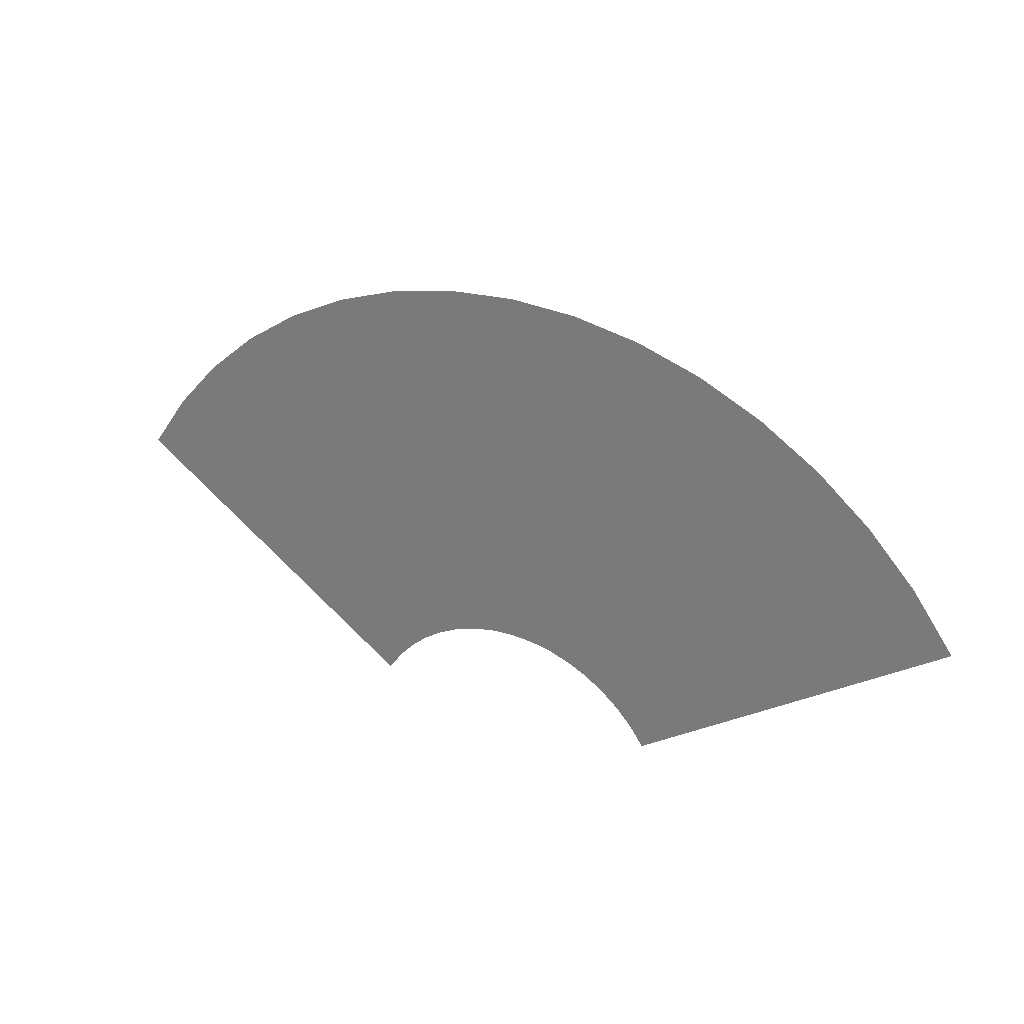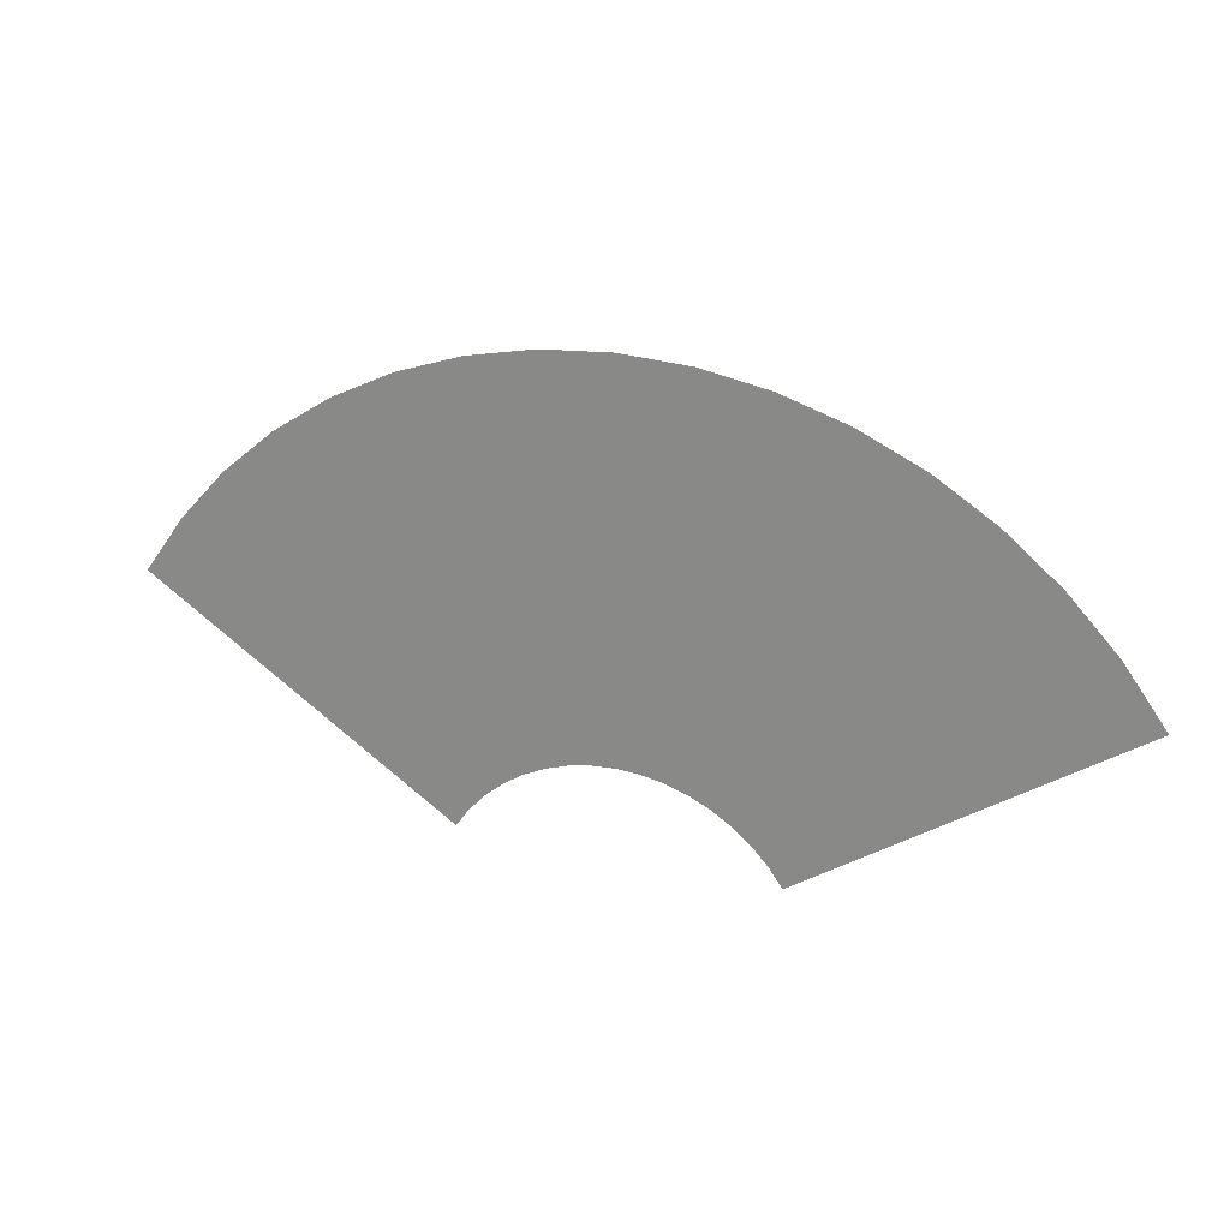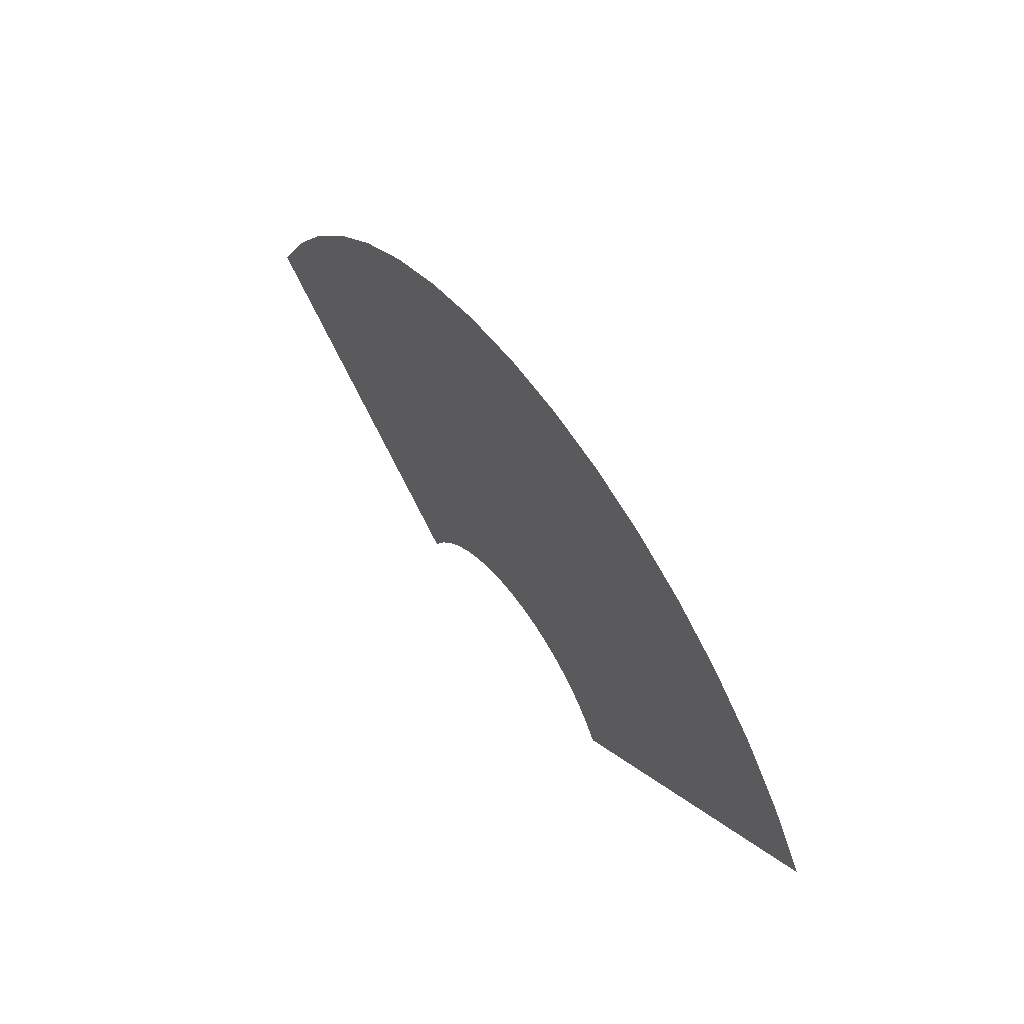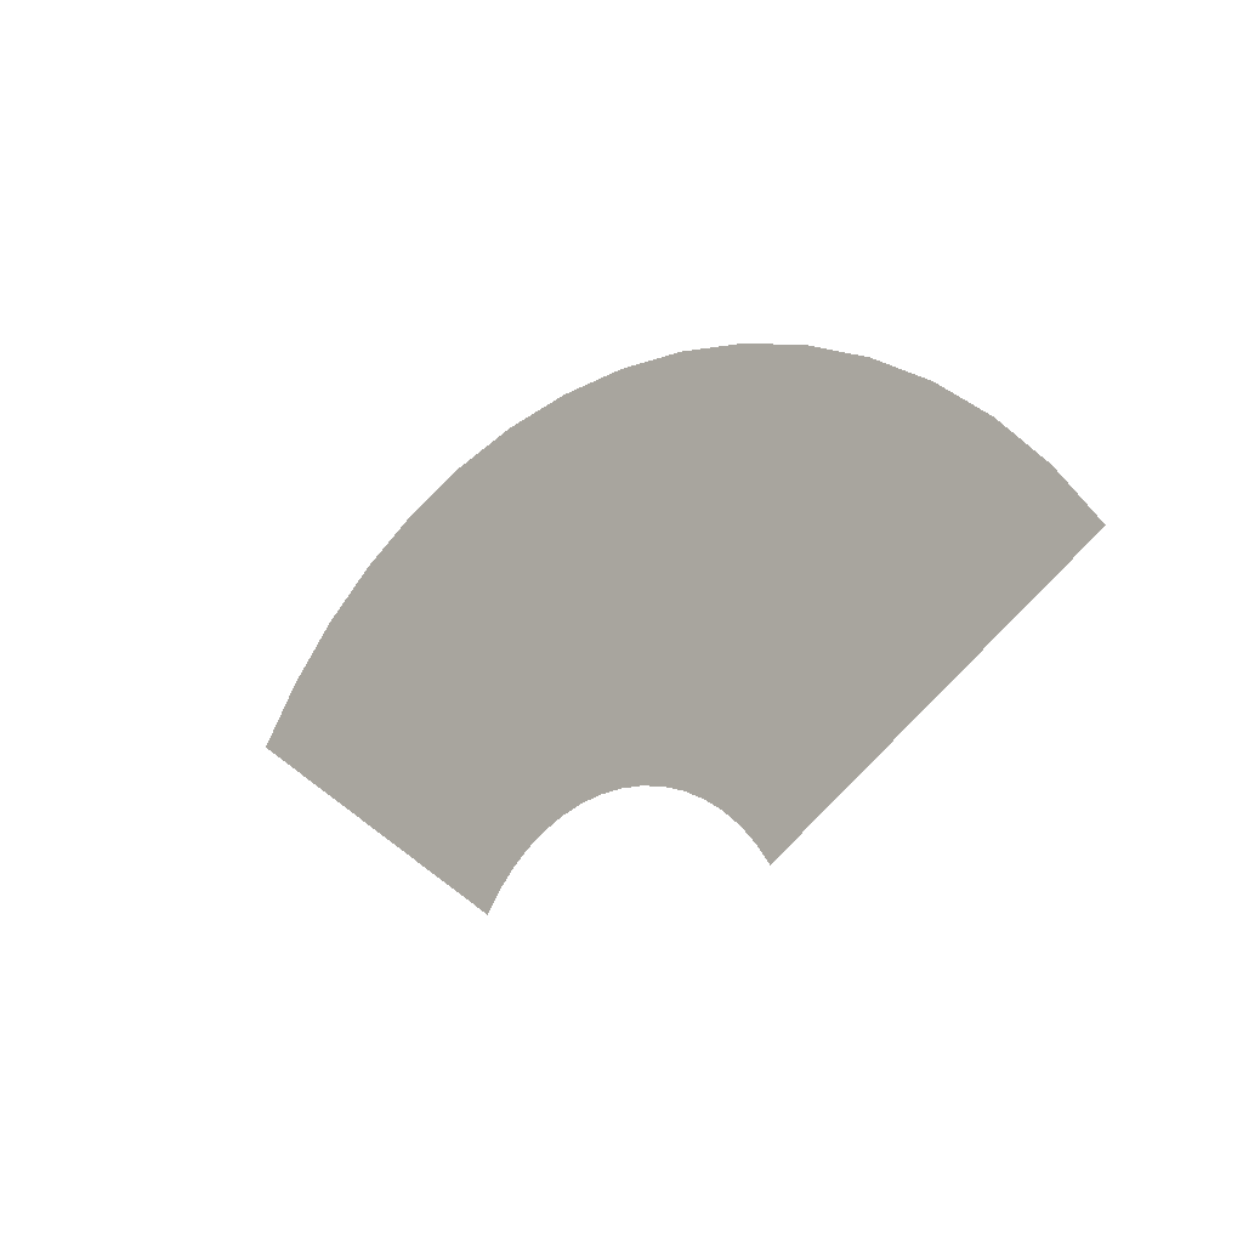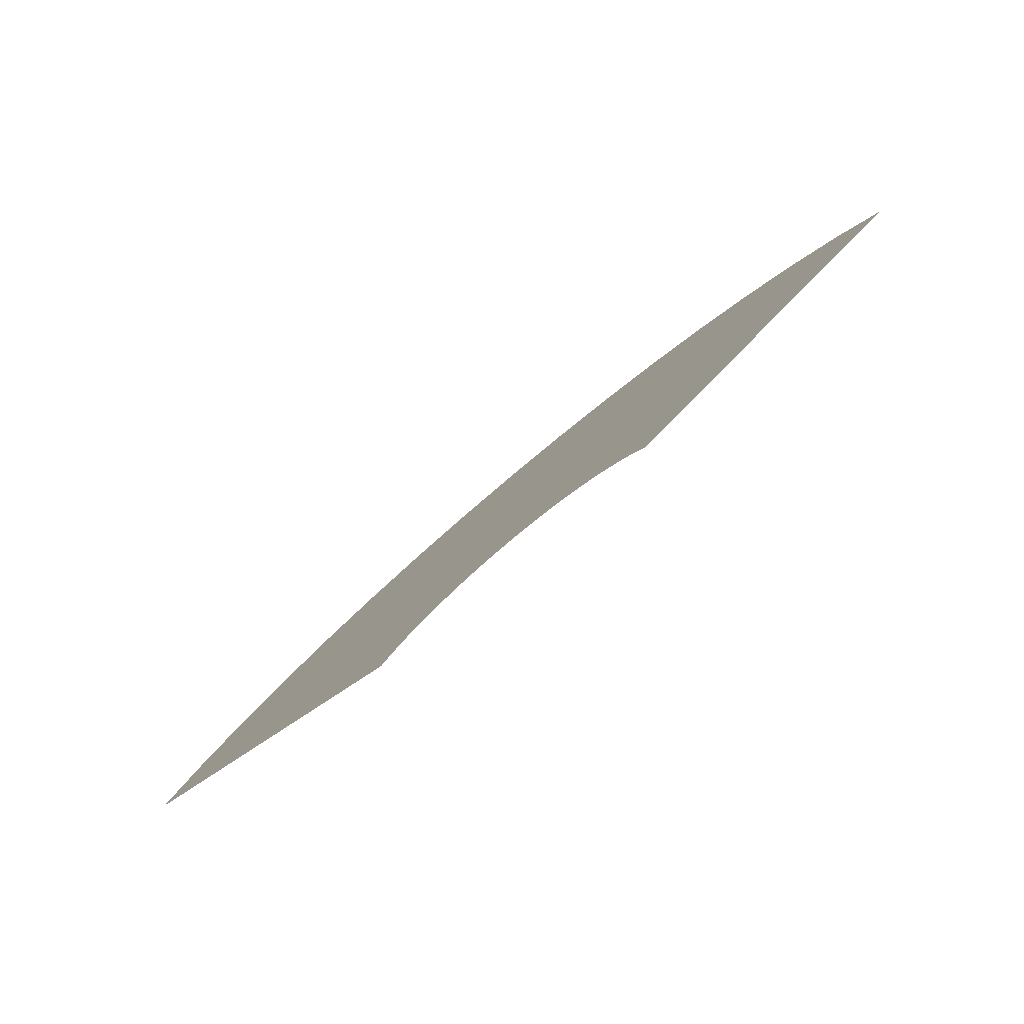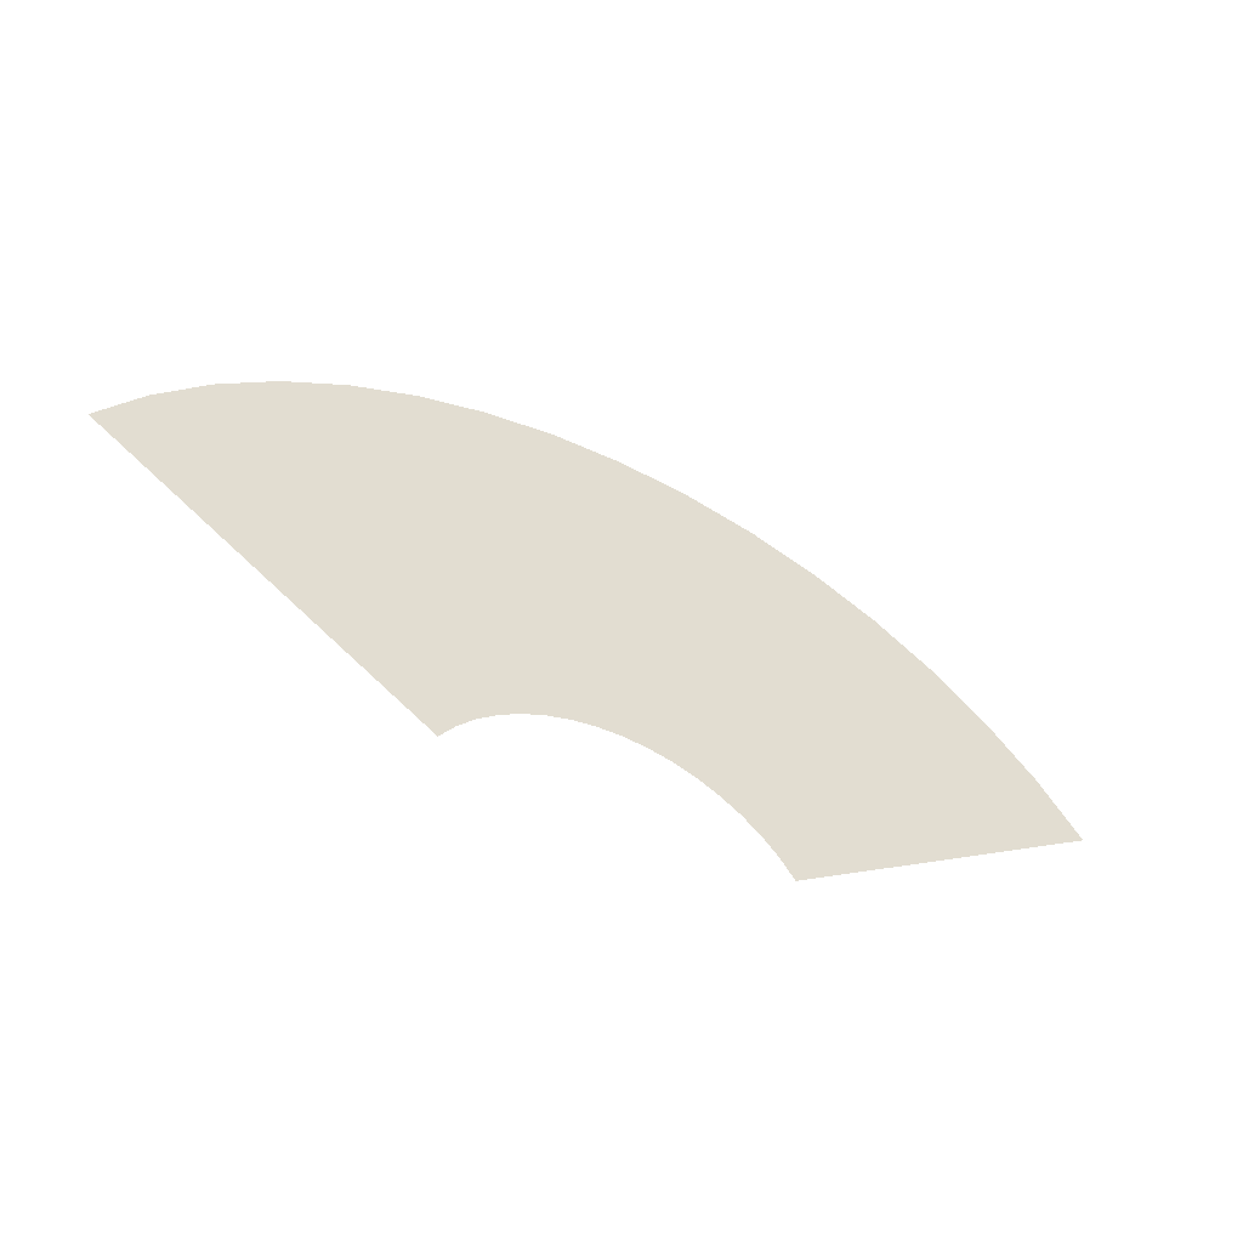
<metadata>
{"format":"obj","ext":"obj","renderer":"f3d","projection":"perspective","resolution":1024,"background":"white","views":[{"elev":25.9,"azim":-148.7,"up":"+Z"},{"elev":21.4,"azim":-156.8,"up":"+Z"},{"elev":52.2,"azim":-123.4,"up":"+Z"},{"elev":-17.1,"azim":43.2,"up":"+Z"},{"elev":-79.6,"azim":-139.8,"up":"+Z"},{"elev":-50.8,"azim":-29.1,"up":"+Z"}]}
</metadata>
<code>
g mesh_electric_power_curved
v -4.071 -6.914e-06 0.3279
v -2.388 -6.914e-06 -0.7528
v -2.314 -6.914e-06 -0.6521
v -3.849 -6.914e-06 0.63
v -2.228 -6.914e-06 -0.5613
v -3.591 -6.914e-06 0.9021
v -2.132 -6.914e-06 -0.482
v -3.302 -6.914e-06 1.14
v -2.985 -6.914e-06 1.34
v -2.026 -6.914e-06 -0.4155
v -1.913 -6.914e-06 -0.3626
v -2.645 -6.914e-06 1.499
v -2.289 -6.914e-06 1.614
v -1.794 -6.914e-06 -0.3241
v -1.671 -6.914e-06 -0.3008
v -1.921 -6.914e-06 1.684
v -1.547 -6.914e-06 1.707
v -1.547 -6.914e-06 -0.2931
v -1.422 -6.914e-06 -0.3008
v -1.173 -6.914e-06 1.684
v -0.8043 -6.914e-06 1.614
v -1.299 -6.914e-06 -0.3241
v -1.18 -6.914e-06 -0.3626
v -0.4478 -6.914e-06 1.499
v -0.1082 -6.914e-06 1.34
v -1.067 -6.914e-06 -0.4155
v 0.2088 -6.914e-06 1.14
v -0.9615 -6.914e-06 -0.482
v -0.8649 -6.914e-06 -0.5613
v 0.4984 -6.914e-06 0.9021
v 0.7561 -6.914e-06 0.63
v -0.779 -6.914e-06 -0.6521
v -0.7051 -6.914e-06 -0.7528
v 0.9779 -6.914e-06 0.3279
g mesh_electric_power_curved_0
f 3 2 1
f 1 4 3
f 5 3 4
f 4 6 5
f 7 5 6
f 6 8 7
f 8 9 7
f 9 10 7
f 11 10 9
f 9 12 11
f 11 12 13
f 13 14 11
f 15 14 13
f 13 16 15
f 15 16 17
f 17 18 15
f 19 18 17
f 17 20 19
f 19 20 21
f 21 22 19
f 23 22 21
f 21 24 23
f 23 24 25
f 26 23 25
f 26 25 27
f 28 26 27
f 29 28 27
f 27 30 29
f 30 31 29
f 32 29 31
f 33 32 31
f 31 34 33

</code>
